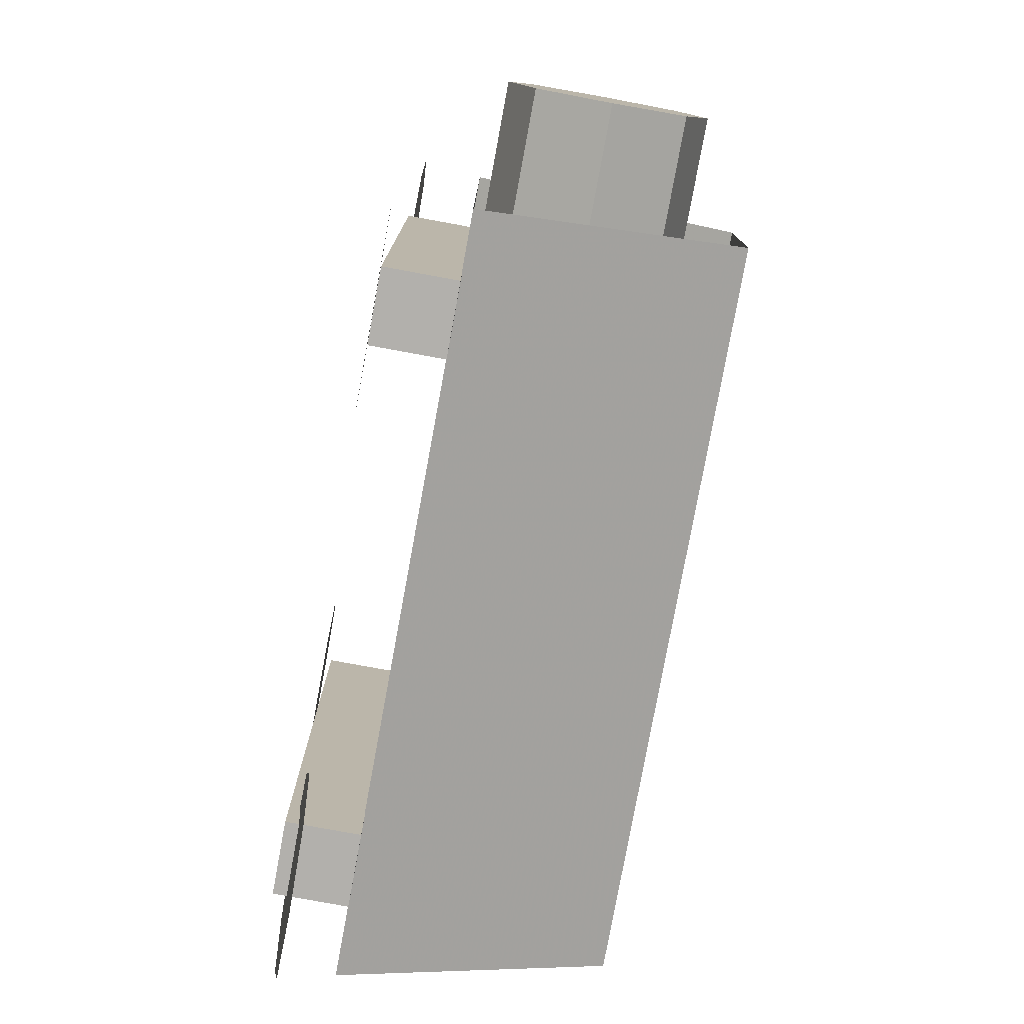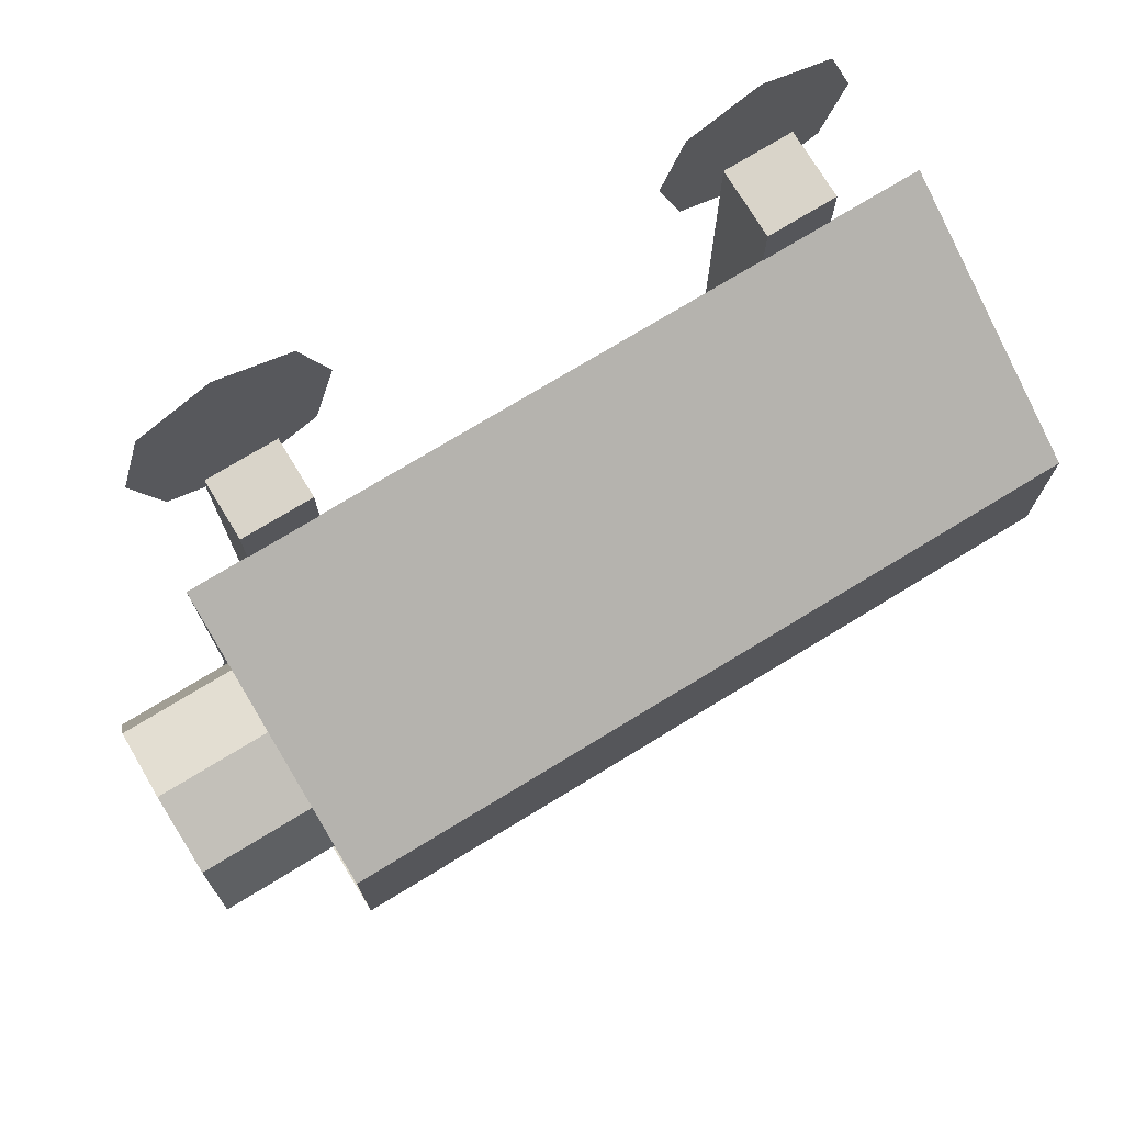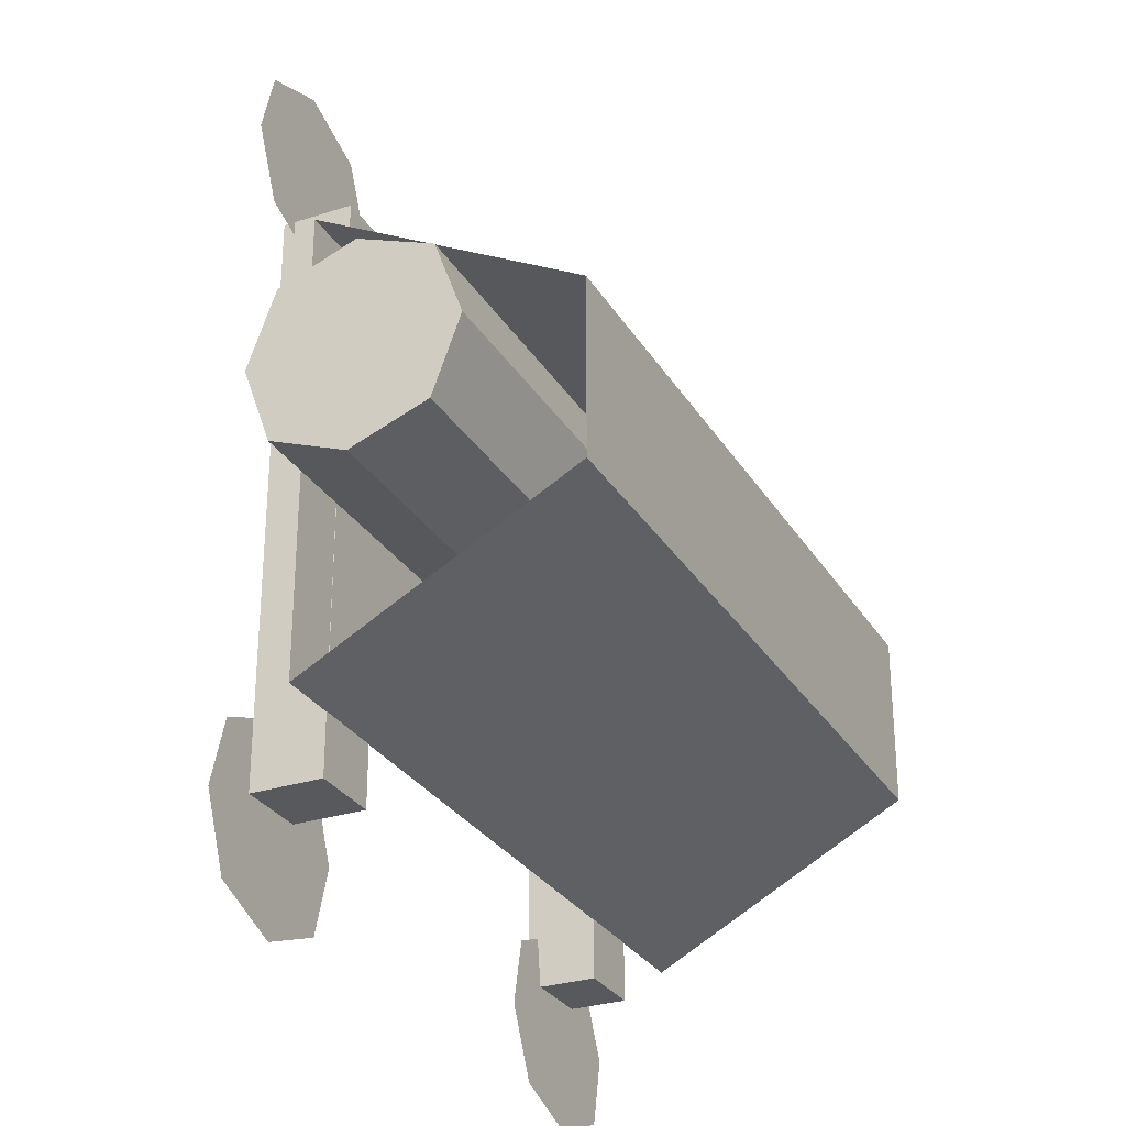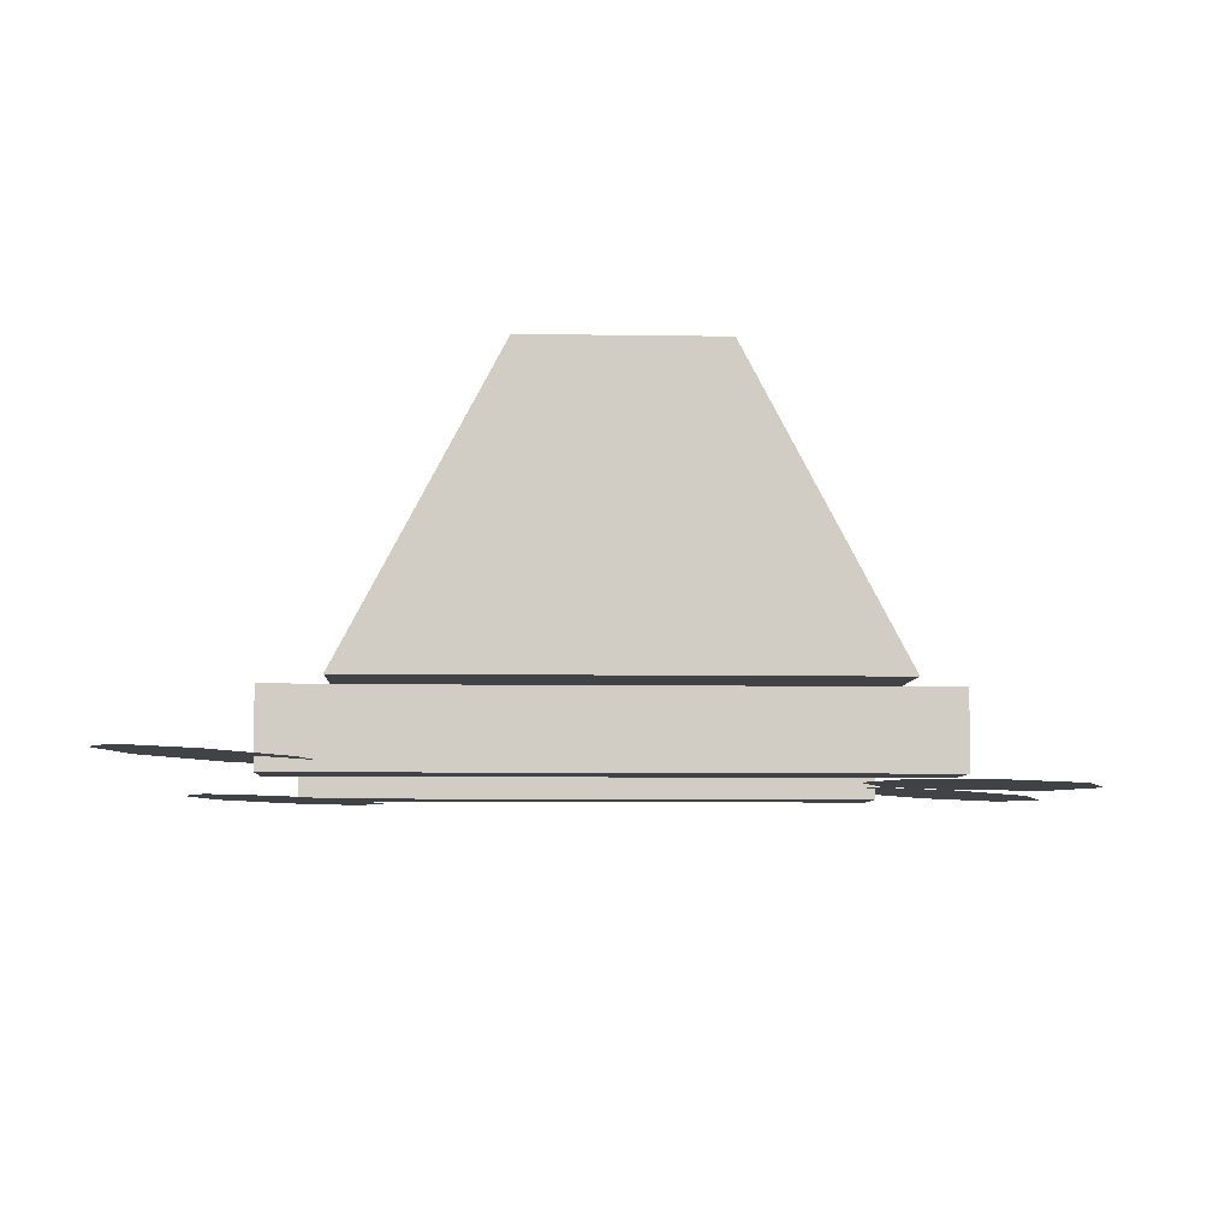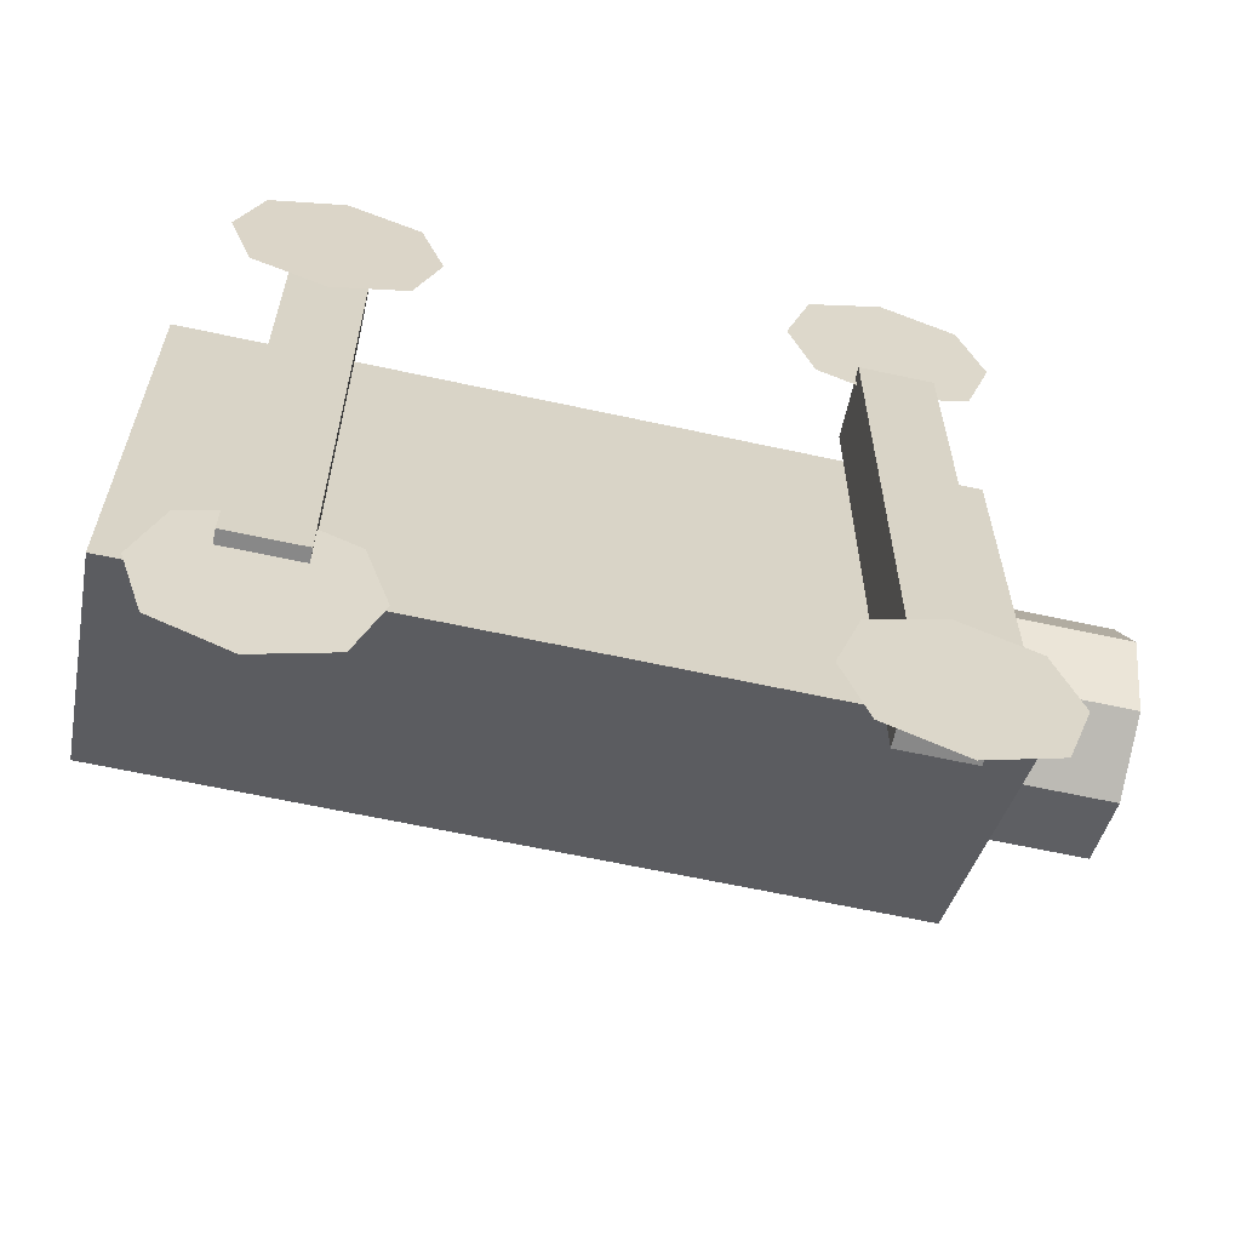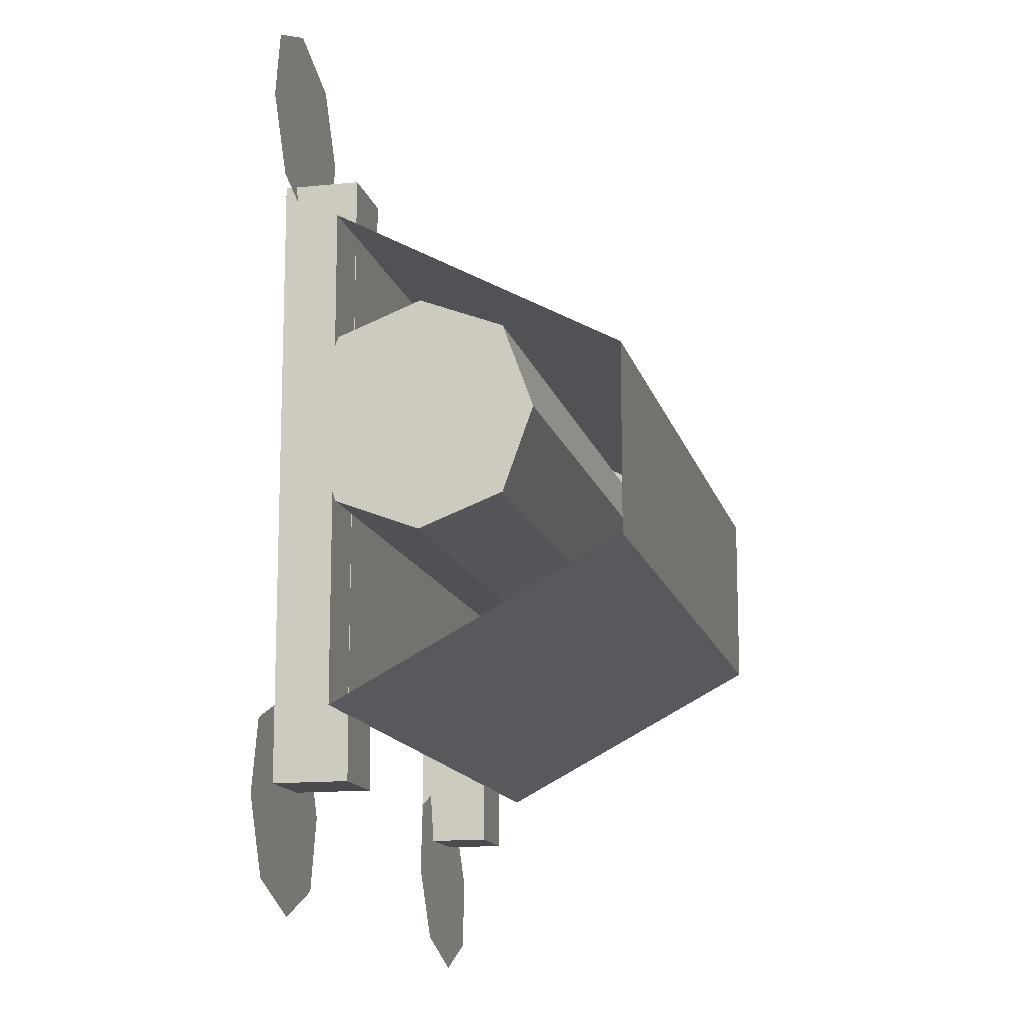
<metadata>
{"format":"obj","ext":"obj","renderer":"f3d","projection":"perspective","resolution":1024,"background":"white","views":[{"elev":-78.6,"azim":79.6,"up":"+Z"},{"elev":74.9,"azim":148.7,"up":"+Z"},{"elev":-29.0,"azim":115.7,"up":"+Z"},{"elev":-6.3,"azim":-92.9,"up":"+Y"},{"elev":-62.7,"azim":-12.5,"up":"+Z"},{"elev":-13.7,"azim":103.1,"up":"+Z"}]}
</metadata>
<code>
o Plane
v 2.11 0.0484 -2.434
v 3.605 0.0484 -2.434
v 2.11 0.1041 -3.927
v 3.605 0.1041 -3.927
v 1.859 0.07623 -3.18
v 3.856 0.07623 -3.18
v 2.857 0.03722 -2.134
v 2.857 0.1152 -4.227
v 2.857 0.07623 -3.18
f 9 6 4 8
f 7 2 6 9
f 1 7 9 5
f 5 9 8 3
o Cube.001
v 2.498 0.07376 2.957
v 2.498 0.07376 -3.006
v 3.231 0.07376 -3.006
v 3.231 0.07376 2.957
v 2.498 0.8075 2.957
v 2.498 0.8075 -3.006
v 3.231 0.8075 -3.006
v 3.231 0.8075 2.957
f 14 15 11 10
f 16 17 13 12
f 10 11 12 13
f 17 16 15 14
f 15 16 12 11
f 17 14 10 13
o Cube
v 3.847 0.8035 -2.382
v 3.847 0.8035 2.382
v -3.847 0.8035 2.382
v -3.847 0.8035 -2.382
v 3.847 3.562 -0.9101
v 3.847 3.562 0.9101
v -3.847 3.562 0.9101
v -3.847 3.562 -0.9101
v -2.003 1.198 0.7588
v -2.003 1.198 -0.7588
v 5.001 1.198 -0.7588
v 5.001 1.198 0.7588
v -2.003 2.715 0.7588
v -2.003 2.715 -0.7588
v 5.001 2.715 -0.7588
v 5.001 2.715 0.7588
v -2.003 2.991 0
v -2.003 0.9225 0
v 5.001 2.991 0
v 5.001 0.9225 0
v -2.003 1.957 1.05
v -2.003 1.957 -1.05
v 5.001 1.957 -1.05
v 5.001 1.957 1.05
v 5.001 1.957 0
v -2.003 1.957 0
v 1.282 0.8035 -2.382
v -1.282 0.8035 -2.382
v 1.282 0.8035 2.382
v -1.282 0.8035 2.382
v 1.282 3.562 -0.9101
v -1.282 3.562 -0.9101
v 1.282 3.562 0.9101
v -1.282 3.562 0.9101
f 45 47 20 21
f 49 25 24 51
f 43 39 27 35
f 47 51 24 20
f 20 24 25 21
f 49 45 21 25
f 39 40 28 27
f 42 41 29 37
f 41 38 26 29
f 35 27 28 37
f 36 32 31 34
f 33 36 34 30
f 26 35 37 29
f 40 42 37 28
f 38 43 35 26
f 30 34 43 38
f 32 36 42 40
f 33 30 38 41
f 36 33 41 42
f 31 32 40 39
f 34 31 39 43
f 22 18 44 48
f 19 23 50 46
f 22 48 50 23
f 18 19 46 44
f 48 44 45 49
f 46 50 51 47
f 48 49 51 50
f 44 46 47 45
o Cube.002
v -2.877 0.07376 2.957
v -2.877 0.07376 -3.006
v -2.144 0.07376 -3.006
v -2.144 0.07376 2.957
v -2.877 0.8075 2.957
v -2.877 0.8075 -3.006
v -2.144 0.8075 -3.006
v -2.144 0.8075 2.957
f 56 57 53 52
f 58 59 55 54
f 52 53 54 55
f 59 58 57 56
f 57 58 54 53
f 59 56 52 55
o Plane.001
v -3.25 0.1845 -2.638
v -1.755 0.1845 -2.638
v -3.25 0.282 -4.129
v -1.755 0.282 -4.129
v -3.501 0.2333 -3.383
v -1.504 0.2333 -3.383
v -2.503 0.1649 -2.338
v -2.503 0.3016 -4.428
v -2.503 0.2333 -3.383
f 68 65 63 67
f 66 61 65 68
f 60 66 68 64
f 64 68 67 62
o Plane.002
v -3.25 0.01133 2.381
v -1.755 0.01133 2.381
v -3.25 -0.01577 3.875
v -1.755 -0.01577 3.875
v -3.501 -0.002217 3.128
v -1.504 -0.002217 3.128
v -2.503 0.01678 2.081
v -2.503 -0.02121 4.175
v -2.503 -0.002217 3.128
f 77 74 72 76
f 75 70 74 77
f 69 75 77 73
f 73 77 76 71
o Plane.003
v 2.11 0.1843 2.958
v 3.605 0.1843 2.958
v 2.11 0.1025 4.45
v 3.605 0.1025 4.45
v 1.859 0.1434 3.704
v 3.856 0.1434 3.704
v 2.857 0.2007 2.658
v 2.857 0.08604 4.749
v 2.857 0.1434 3.704
f 86 83 81 85
f 84 79 83 86
f 78 84 86 82
f 82 86 85 80

</code>
